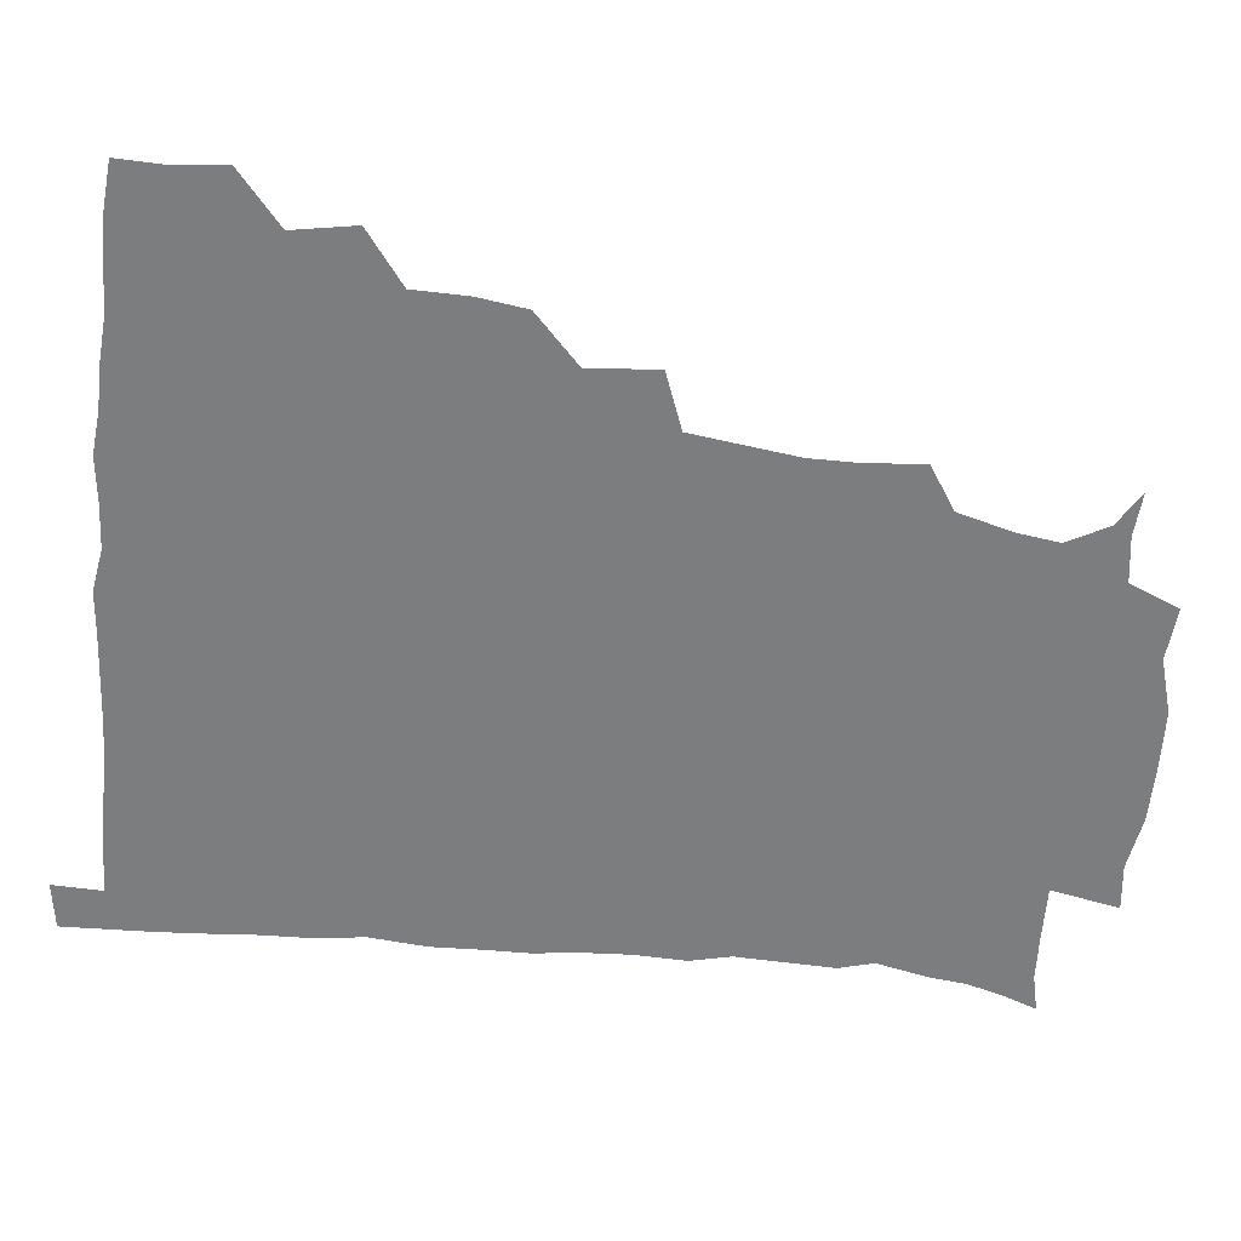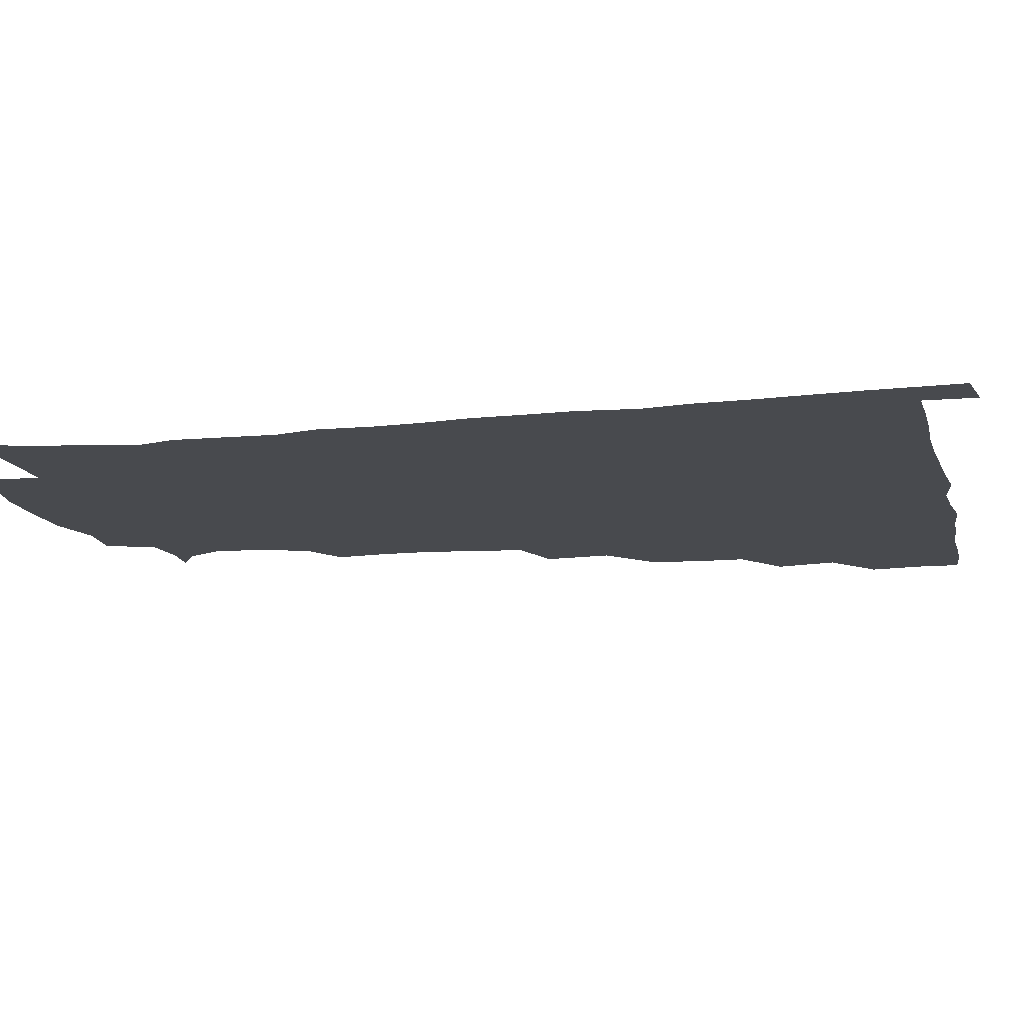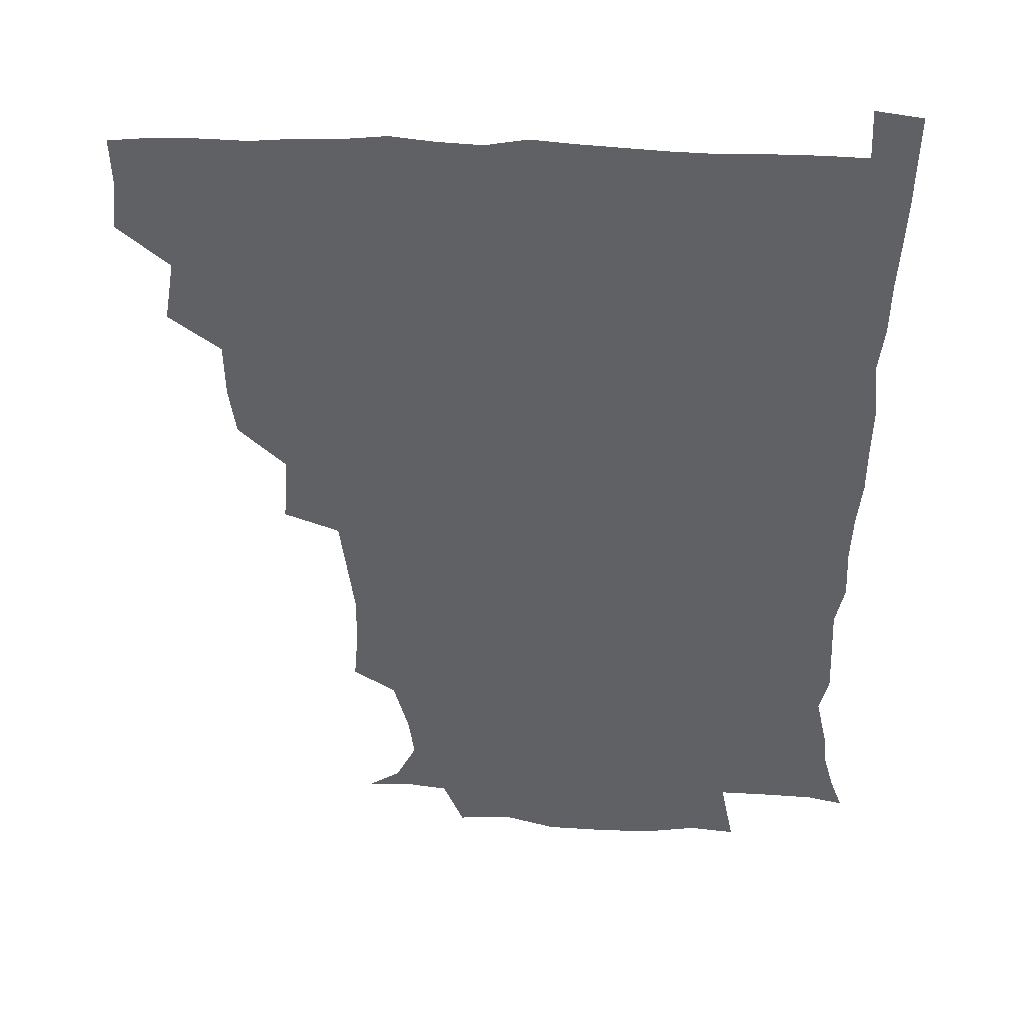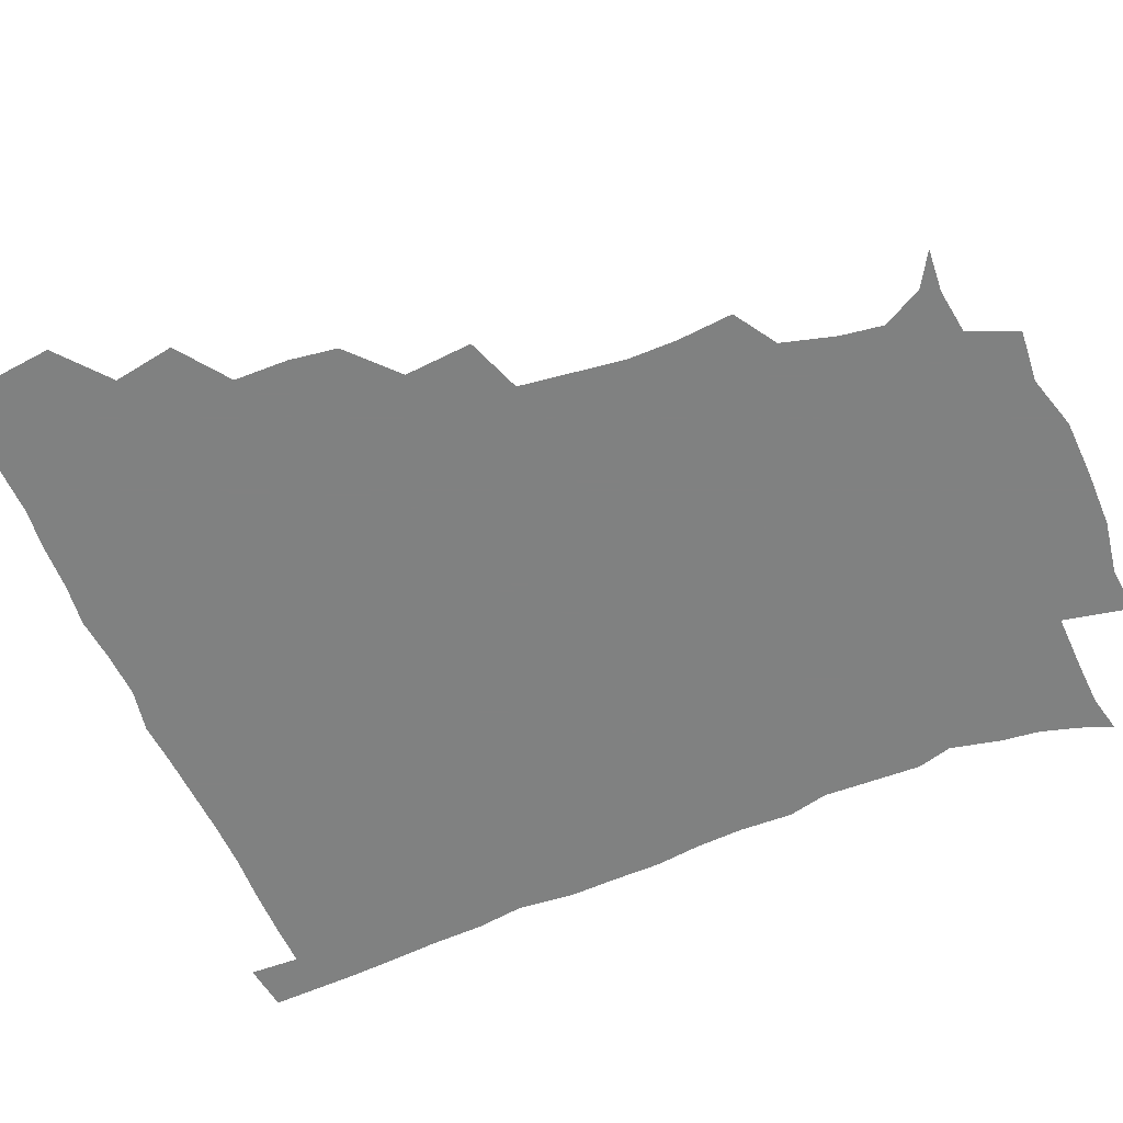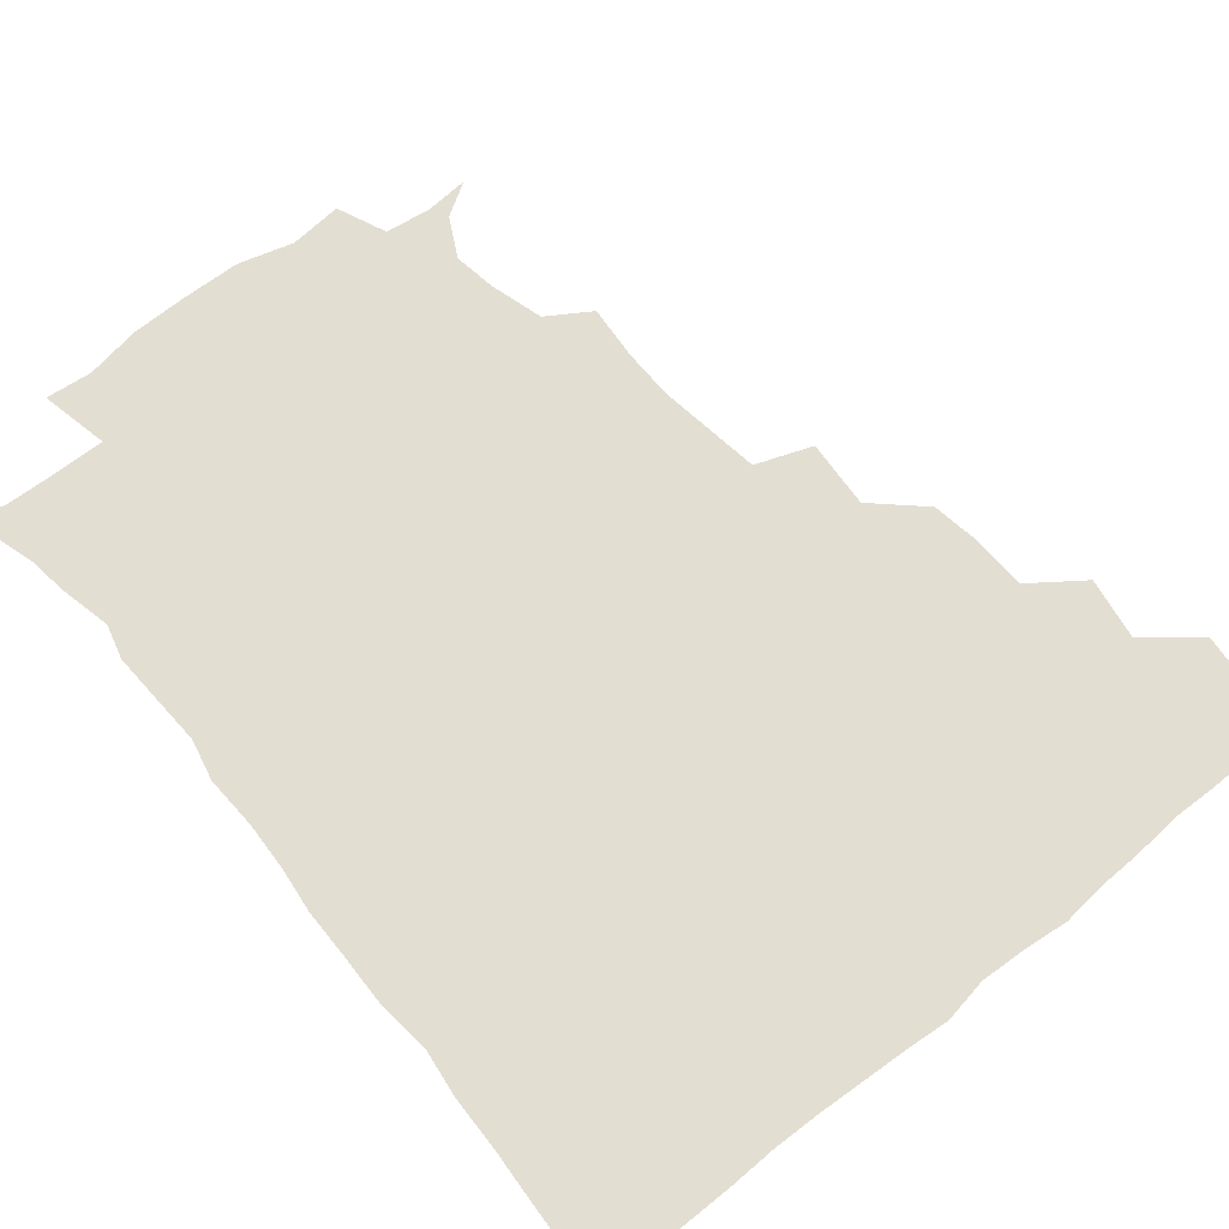
<metadata>
{"format":"obj","ext":"obj","renderer":"f3d","projection":"perspective","resolution":1024,"background":"white","views":[{"elev":-59.0,"azim":-95.7,"up":"+Z"},{"elev":-13.1,"azim":103.1,"up":"+Z"},{"elev":39.9,"azim":2.6,"up":"+Y"},{"elev":-60.3,"azim":-67.2,"up":"+Z"},{"elev":67.6,"azim":140.6,"up":"+Z"}]}
</metadata>
<code>
v 435.4 403.5 0
v 437.2 420.3 0
v 436.7 435.6 0
v 449.2 368.5 0
v 452.7 388.9 0
v 451.7 404.7 0
v 452.5 420.4 0
v 451.5 436.9 0
v 469.2 321.7 0
v 466.8 337.7 0
v 466.5 355.8 0
v 468.7 375.8 0
v 468.1 390.8 0
v 467.6 405.8 0
v 467.2 420.6 0
v 466.5 437 0
v 483.4 284 0
v 485.2 306.7 0
v 484.4 328.9 0
v 483.5 344.9 0
v 483.9 361.9 0
v 483.5 376.8 0
v 483 391.5 0
v 482.6 406 0
v 482.1 420.7 0
v 481.7 436.6 0
v 505 207.3 0
v 506.6 225.8 0
v 506.6 242.3 0
v 504.7 256.4 0
v 501.9 277 0
v 500 296.3 0
v 499.2 313.8 0
v 497.6 328.8 0
v 497.6 345.1 0
v 498.2 362.1 0
v 498.2 377.1 0
v 497.7 391.6 0
v 497.4 405.9 0
v 497 420.2 0
v 496.5 437.8 0
v 508 145.8 0
v 519.3 152.8 0
v 526.3 166.1 0
v 524.2 180.1 0
v 519.3 198.1 0
v 520.2 219.9 0
v 519.5 236.3 0
v 518.3 251.4 0
v 516.5 267.6 0
v 515.2 284.9 0
v 514.7 301.9 0
v 515 319.2 0
v 514.5 333.7 0
v 513.1 347.5 0
v 513.6 363.4 0
v 513 377.3 0
v 512.4 391.6 0
v 511.9 406.1 0
v 511.5 420.6 0
v 511.1 438.1 0
v 522.3 146.9 0
v 532.4 158.1 0
v 536 174.9 0
v 533.7 191.3 0
v 532 207 0
v 533.6 227.7 0
v 531.7 240.9 0
v 530.6 255.5 0
v 529.9 272 0
v 528.6 286.4 0
v 528.7 304 0
v 528.5 318 0
v 528.6 334.2 0
v 528 348.4 0
v 527.9 362.9 0
v 528.4 377.7 0
v 527.1 391.7 0
v 527 406.1 0
v 526.3 421.5 0
v 525.5 439.5 0
v 537.5 144.8 0
v 547.2 166 0
v 547.7 182.5 0
v 545.8 196.4 0
v 546.1 214 0
v 546.4 231 0
v 545 244.2 0
v 544.9 260 0
v 543.5 272.9 0
v 543 288.3 0
v 542.5 302.3 0
v 543 319.6 0
v 543.1 334.4 0
v 542.6 348.4 0
v 542.3 362.5 0
v 542.8 377.5 0
v 542.4 391.4 0
v 542.3 405.4 0
v 541.5 420.7 0
v 540.4 437.8 0
v 544.4 128.4 0
v 556 151 0
v 560 168.1 0
v 559.9 185.8 0
v 559.7 200.3 0
v 559.4 215.7 0
v 559.7 231 0
v 558.4 245.2 0
v 558.1 260.2 0
v 557.8 274.8 0
v 557.1 289.2 0
v 558.1 306 0
v 557.1 318.7 0
v 557.8 335.5 0
v 557.2 348.5 0
v 557.7 363.5 0
v 557.3 377.3 0
v 556.8 391.4 0
v 556.8 405.6 0
v 556.4 420.1 0
v 555.4 437 0
v 561.8 129.9 0
v 571.4 152.2 0
v 573.6 171 0
v 573.5 185.2 0
v 573.1 200.9 0
v 571.6 218 0
v 574.2 233.6 0
v 572.3 245.9 0
v 572.3 261.2 0
v 572.1 274.8 0
v 571.7 289.2 0
v 572 306.4 0
v 572.3 321 0
v 572 334.8 0
v 571.9 348.7 0
v 572.4 364 0
v 571.8 377.4 0
v 572 391.5 0
v 571.4 405.9 0
v 570.9 420.5 0
v 569.6 439.5 0
v 579.9 124.6 0
v 586.2 153 0
v 586.8 170.6 0
v 587.3 186.3 0
v 587.3 202.8 0
v 586 215.1 0
v 585.4 236 0
v 586.6 247.6 0
v 586.9 261.1 0
v 586.6 276.1 0
v 586.3 290.3 0
v 586.2 306.4 0
v 586.4 321.2 0
v 586.6 334.8 0
v 586.5 348.4 0
v 586.6 363.5 0
v 586.7 377.5 0
v 586.6 391.6 0
v 586.6 405.6 0
v 585.5 421.5 0
v 584.1 438.2 0
v 599.4 123.9 0
v 600.8 152.6 0
v 600.5 170.7 0
v 600.9 187.4 0
v 601 202.7 0
v 602.1 215.3 0
v 600.8 229.3 0
v 600.5 243.6 0
v 599.9 261.6 0
v 600.5 276.7 0
v 600.6 291 0
v 600.5 306.5 0
v 600.9 319.7 0
v 600.9 335.4 0
v 601.2 349.2 0
v 601.4 363.7 0
v 601.6 377.7 0
v 601.4 391.9 0
v 601.2 406.4 0
v 600.3 421.6 0
v 598.7 437.3 0
v 618.1 123.9 0
v 615.4 152.5 0
v 615.1 169.3 0
v 614.2 186.6 0
v 614.2 201.8 0
v 615.2 217.8 0
v 614.4 232.2 0
v 614.5 248.3 0
v 614.6 261.5 0
v 614.2 277 0
v 614.6 291.3 0
v 614.6 305.5 0
v 615.2 321 0
v 615.2 334.8 0
v 615.6 349.9 0
v 615.8 364.1 0
v 616.2 377.9 0
v 616.7 392 0
v 616.9 406 0
v 615.8 421 0
v 614.2 436.3 0
v 636.1 126.9 0
v 631.3 149.8 0
v 628.8 169.7 0
v 628.3 185.2 0
v 627.5 201.6 0
v 627.8 218.2 0
v 627.8 232.9 0
v 627.9 246.8 0
v 628.4 262.2 0
v 628.5 275.5 0
v 628.5 290.6 0
v 628.9 304.1 0
v 628.4 322.3 0
v 629.2 335.2 0
v 629.5 350.6 0
v 630.2 363.7 0
v 630.8 377.9 0
v 631.1 392.1 0
v 631.4 406.3 0
v 631.3 420.6 0
v 630 435.8 0
v 651.5 125.2 0
v 646.9 148 0
v 643.7 166.1 0
v 641.4 184.8 0
v 640.8 200.8 0
v 640.5 217.2 0
v 641.3 231 0
v 642.4 242.8 0
v 640.9 261.6 0
v 642 275.1 0
v 642 290 0
v 643.8 302.2 0
v 642.9 319 0
v 643.5 333.4 0
v 643 350.1 0
v 644.4 363.2 0
v 644.9 379.4 0
v 645.5 392.4 0
v 645.8 406.5 0
v 646.1 420.7 0
v 645.1 436.2 0
v 666.1 147.5 0
v 657.9 166.5 0
v 655.4 182 0
v 654.1 197.9 0
v 653.3 213.8 0
v 653.7 229.3 0
v 654.8 242.9 0
v 655.2 257.3 0
v 655.3 273 0
v 656.2 286.8 0
v 656.3 303.3 0
v 656.6 317.9 0
v 658.1 331.1 0
v 658 346.7 0
v 658.4 362 0
v 658.4 378.6 0
v 659.5 392.6 0
v 660.4 406.5 0
v 660.7 421 0
v 660.5 436.1 0
v 680.8 146.8 0
v 673.7 162.2 0
v 669.4 177.8 0
v 667.8 192.5 0
v 666.6 207.8 0
v 667 223.3 0
v 667.2 238.2 0
v 668 252.8 0
v 669 267.9 0
v 668.7 284.3 0
v 669.5 299.4 0
v 671.8 312.5 0
v 671 329.6 0
v 670.7 346 0
v 671.9 360.6 0
v 672.9 375.8 0
v 674 390.9 0
v 674.8 406.3 0
v 675.5 420.9 0
v 675.9 435.6 0
v 675.2 452.4 0
v 693.1 144 0
v 688.9 155 0
v 685.4 167.4 0
v 683.9 179.7 0
v 680.1 196.9 0
v 683.2 208.5 0
v 682.6 224.4 0
v 681.9 241.4 0
v 685 255 0
v 684.3 272.3 0
v 685.1 288.6 0
v 686.9 303.6 0
v 687 319.8 0
v 687.5 335.6 0
v 685.7 355 0
v 687.7 370.3 0
v 688.2 388.2 0
v 689.3 404.8 0
v 690.2 420.3 0
v 690.6 435.4 0
v 691 450.1 0
f 5 6 1
f 1 6 2
f 6 7 2
f 2 7 3
f 7 8 3
f 11 12 4
f 4 12 5
f 12 13 5
f 5 13 6
f 13 14 6
f 6 14 7
f 14 15 7
f 7 15 8
f 15 16 8
f 18 19 9
f 9 19 10
f 19 20 10
f 10 20 11
f 20 21 11
f 11 21 12
f 21 22 12
f 12 22 13
f 22 23 13
f 13 23 14
f 23 24 14
f 14 24 15
f 24 25 15
f 15 25 16
f 25 26 16
f 31 32 17
f 17 32 18
f 32 33 18
f 18 33 19
f 33 34 19
f 19 34 20
f 34 35 20
f 20 35 21
f 35 36 21
f 21 36 22
f 36 37 22
f 22 37 23
f 37 38 23
f 23 38 24
f 38 39 24
f 24 39 25
f 39 40 25
f 25 40 26
f 40 41 26
f 46 47 27
f 27 47 28
f 47 48 28
f 28 48 29
f 48 49 29
f 29 49 30
f 49 50 30
f 30 50 31
f 50 51 31
f 31 51 32
f 51 52 32
f 32 52 33
f 52 53 33
f 33 53 34
f 53 54 34
f 34 54 35
f 54 55 35
f 35 55 36
f 55 56 36
f 36 56 37
f 56 57 37
f 37 57 38
f 57 58 38
f 38 58 39
f 58 59 39
f 39 59 40
f 59 60 40
f 40 60 41
f 60 61 41
f 42 62 43
f 62 63 43
f 43 63 44
f 63 64 44
f 44 64 45
f 64 65 45
f 45 65 46
f 65 66 46
f 46 66 47
f 66 67 47
f 47 67 48
f 67 68 48
f 48 68 49
f 68 69 49
f 49 69 50
f 69 70 50
f 50 70 51
f 70 71 51
f 51 71 52
f 71 72 52
f 52 72 53
f 72 73 53
f 53 73 54
f 73 74 54
f 54 74 55
f 74 75 55
f 55 75 56
f 75 76 56
f 56 76 57
f 76 77 57
f 57 77 58
f 77 78 58
f 58 78 59
f 78 79 59
f 59 79 60
f 79 80 60
f 60 80 61
f 80 81 61
f 62 82 63
f 82 83 63
f 63 83 64
f 83 84 64
f 64 84 65
f 84 85 65
f 65 85 66
f 85 86 66
f 66 86 67
f 86 87 67
f 67 87 68
f 87 88 68
f 68 88 69
f 88 89 69
f 69 89 70
f 89 90 70
f 70 90 71
f 90 91 71
f 71 91 72
f 91 92 72
f 72 92 73
f 92 93 73
f 73 93 74
f 93 94 74
f 74 94 75
f 94 95 75
f 75 95 76
f 95 96 76
f 76 96 77
f 96 97 77
f 77 97 78
f 97 98 78
f 78 98 79
f 98 99 79
f 79 99 80
f 99 100 80
f 80 100 81
f 100 101 81
f 102 103 82
f 82 103 83
f 103 104 83
f 83 104 84
f 104 105 84
f 84 105 85
f 105 106 85
f 85 106 86
f 106 107 86
f 86 107 87
f 107 108 87
f 87 108 88
f 108 109 88
f 88 109 89
f 109 110 89
f 89 110 90
f 110 111 90
f 90 111 91
f 111 112 91
f 91 112 92
f 112 113 92
f 92 113 93
f 113 114 93
f 93 114 94
f 114 115 94
f 94 115 95
f 115 116 95
f 95 116 96
f 116 117 96
f 96 117 97
f 117 118 97
f 97 118 98
f 118 119 98
f 98 119 99
f 119 120 99
f 99 120 100
f 120 121 100
f 100 121 101
f 121 122 101
f 102 123 103
f 123 124 103
f 103 124 104
f 124 125 104
f 104 125 105
f 125 126 105
f 105 126 106
f 126 127 106
f 106 127 107
f 127 128 107
f 107 128 108
f 128 129 108
f 108 129 109
f 129 130 109
f 109 130 110
f 130 131 110
f 110 131 111
f 131 132 111
f 111 132 112
f 132 133 112
f 112 133 113
f 133 134 113
f 113 134 114
f 134 135 114
f 114 135 115
f 135 136 115
f 115 136 116
f 136 137 116
f 116 137 117
f 137 138 117
f 117 138 118
f 138 139 118
f 118 139 119
f 139 140 119
f 119 140 120
f 140 141 120
f 120 141 121
f 141 142 121
f 121 142 122
f 142 143 122
f 123 144 124
f 144 145 124
f 124 145 125
f 145 146 125
f 125 146 126
f 146 147 126
f 126 147 127
f 147 148 127
f 127 148 128
f 148 149 128
f 128 149 129
f 149 150 129
f 129 150 130
f 150 151 130
f 130 151 131
f 151 152 131
f 131 152 132
f 152 153 132
f 132 153 133
f 153 154 133
f 133 154 134
f 154 155 134
f 134 155 135
f 155 156 135
f 135 156 136
f 156 157 136
f 136 157 137
f 157 158 137
f 137 158 138
f 158 159 138
f 138 159 139
f 159 160 139
f 139 160 140
f 160 161 140
f 140 161 141
f 161 162 141
f 141 162 142
f 162 163 142
f 142 163 143
f 163 164 143
f 144 165 145
f 165 166 145
f 145 166 146
f 166 167 146
f 146 167 147
f 167 168 147
f 147 168 148
f 168 169 148
f 148 169 149
f 169 170 149
f 149 170 150
f 170 171 150
f 150 171 151
f 171 172 151
f 151 172 152
f 172 173 152
f 152 173 153
f 173 174 153
f 153 174 154
f 174 175 154
f 154 175 155
f 175 176 155
f 155 176 156
f 176 177 156
f 156 177 157
f 177 178 157
f 157 178 158
f 178 179 158
f 158 179 159
f 179 180 159
f 159 180 160
f 180 181 160
f 160 181 161
f 181 182 161
f 161 182 162
f 182 183 162
f 162 183 163
f 183 184 163
f 163 184 164
f 184 185 164
f 165 186 166
f 186 187 166
f 166 187 167
f 187 188 167
f 167 188 168
f 188 189 168
f 168 189 169
f 189 190 169
f 169 190 170
f 190 191 170
f 170 191 171
f 191 192 171
f 171 192 172
f 192 193 172
f 172 193 173
f 193 194 173
f 173 194 174
f 194 195 174
f 174 195 175
f 195 196 175
f 175 196 176
f 196 197 176
f 176 197 177
f 197 198 177
f 177 198 178
f 198 199 178
f 178 199 179
f 199 200 179
f 179 200 180
f 200 201 180
f 180 201 181
f 201 202 181
f 181 202 182
f 202 203 182
f 182 203 183
f 203 204 183
f 183 204 184
f 204 205 184
f 184 205 185
f 205 206 185
f 186 207 187
f 207 208 187
f 187 208 188
f 208 209 188
f 188 209 189
f 209 210 189
f 189 210 190
f 210 211 190
f 190 211 191
f 211 212 191
f 191 212 192
f 212 213 192
f 192 213 193
f 213 214 193
f 193 214 194
f 214 215 194
f 194 215 195
f 215 216 195
f 195 216 196
f 216 217 196
f 196 217 197
f 217 218 197
f 197 218 198
f 218 219 198
f 198 219 199
f 219 220 199
f 199 220 200
f 220 221 200
f 200 221 201
f 221 222 201
f 201 222 202
f 222 223 202
f 202 223 203
f 223 224 203
f 203 224 204
f 224 225 204
f 204 225 205
f 225 226 205
f 205 226 206
f 226 227 206
f 207 228 208
f 228 229 208
f 208 229 209
f 229 230 209
f 209 230 210
f 230 231 210
f 210 231 211
f 231 232 211
f 211 232 212
f 232 233 212
f 212 233 213
f 233 234 213
f 213 234 214
f 234 235 214
f 214 235 215
f 235 236 215
f 215 236 216
f 236 237 216
f 216 237 217
f 237 238 217
f 217 238 218
f 238 239 218
f 218 239 219
f 239 240 219
f 219 240 220
f 240 241 220
f 220 241 221
f 241 242 221
f 221 242 222
f 242 243 222
f 222 243 223
f 243 244 223
f 223 244 224
f 244 245 224
f 224 245 225
f 245 246 225
f 225 246 226
f 246 247 226
f 226 247 227
f 247 248 227
f 229 249 230
f 249 250 230
f 230 250 231
f 250 251 231
f 231 251 232
f 251 252 232
f 232 252 233
f 252 253 233
f 233 253 234
f 253 254 234
f 234 254 235
f 254 255 235
f 235 255 236
f 255 256 236
f 236 256 237
f 256 257 237
f 237 257 238
f 257 258 238
f 238 258 239
f 258 259 239
f 239 259 240
f 259 260 240
f 240 260 241
f 260 261 241
f 241 261 242
f 261 262 242
f 242 262 243
f 262 263 243
f 243 263 244
f 263 264 244
f 244 264 245
f 264 265 245
f 245 265 246
f 265 266 246
f 246 266 247
f 266 267 247
f 247 267 248
f 267 268 248
f 249 269 250
f 269 270 250
f 250 270 251
f 270 271 251
f 251 271 252
f 271 272 252
f 252 272 253
f 272 273 253
f 253 273 254
f 273 274 254
f 254 274 255
f 274 275 255
f 255 275 256
f 275 276 256
f 256 276 257
f 276 277 257
f 257 277 258
f 277 278 258
f 258 278 259
f 278 279 259
f 259 279 260
f 279 280 260
f 260 280 261
f 280 281 261
f 261 281 262
f 281 282 262
f 262 282 263
f 282 283 263
f 263 283 264
f 283 284 264
f 264 284 265
f 284 285 265
f 265 285 266
f 285 286 266
f 266 286 267
f 286 287 267
f 267 287 268
f 287 288 268
f 269 290 270
f 290 291 270
f 270 291 271
f 291 292 271
f 271 292 272
f 292 293 272
f 272 293 273
f 293 294 273
f 273 294 274
f 294 295 274
f 274 295 275
f 295 296 275
f 275 296 276
f 296 297 276
f 276 297 277
f 297 298 277
f 277 298 278
f 298 299 278
f 278 299 279
f 299 300 279
f 279 300 280
f 300 301 280
f 280 301 281
f 301 302 281
f 281 302 282
f 302 303 282
f 282 303 283
f 303 304 283
f 283 304 284
f 304 305 284
f 284 305 285
f 305 306 285
f 285 306 286
f 306 307 286
f 286 307 287
f 307 308 287
f 287 308 288
f 308 309 288
f 288 309 289
f 309 310 289

</code>
